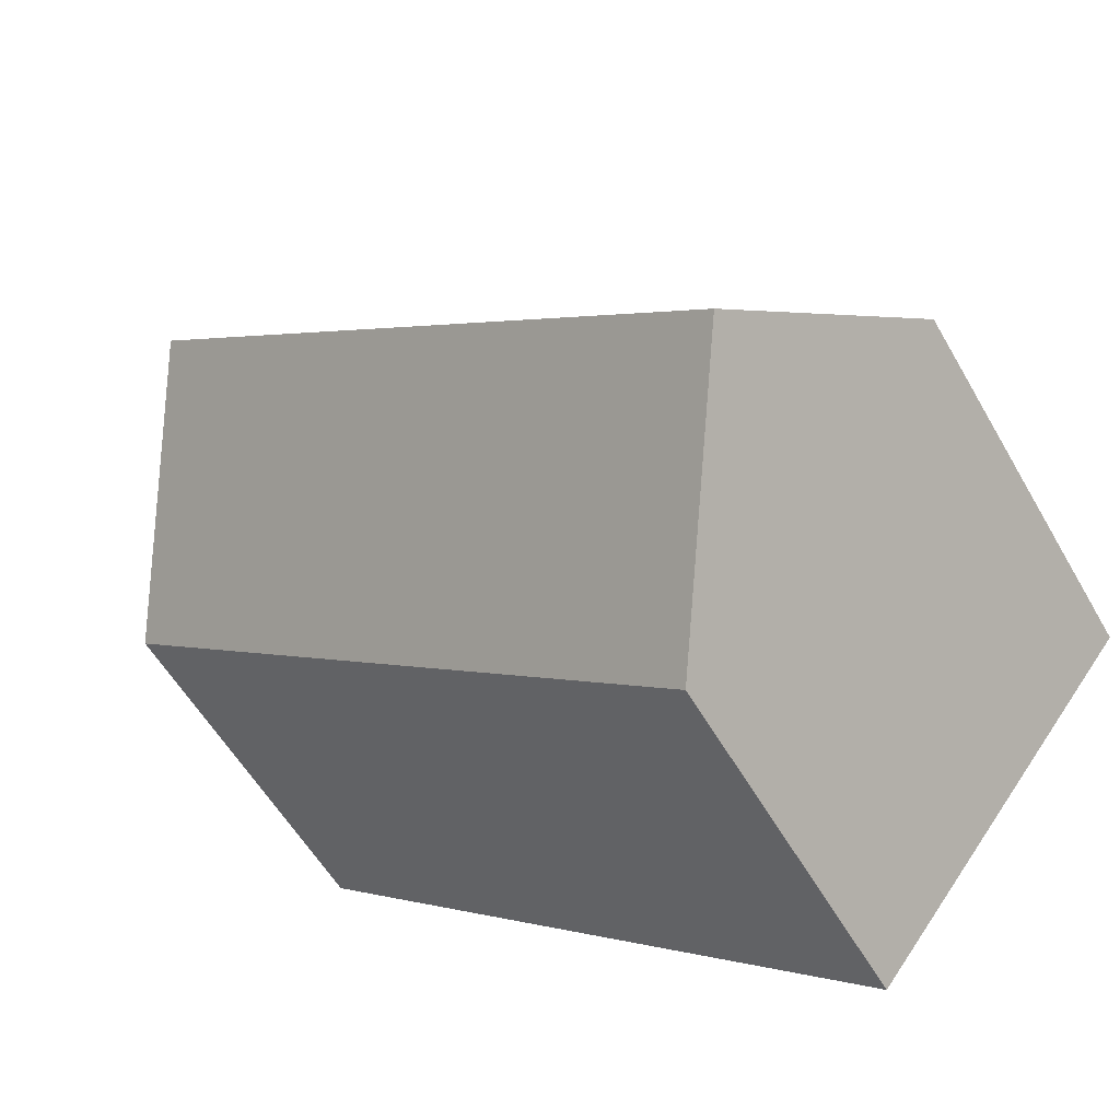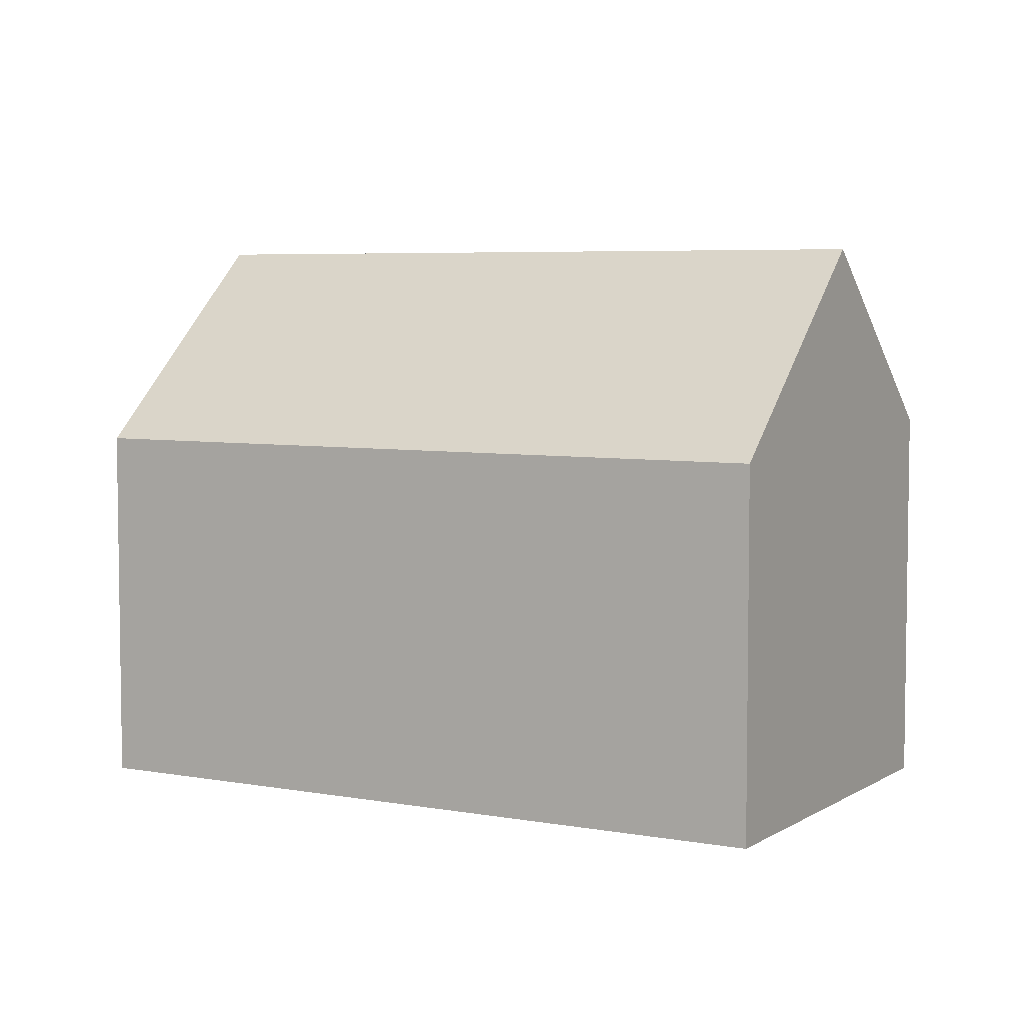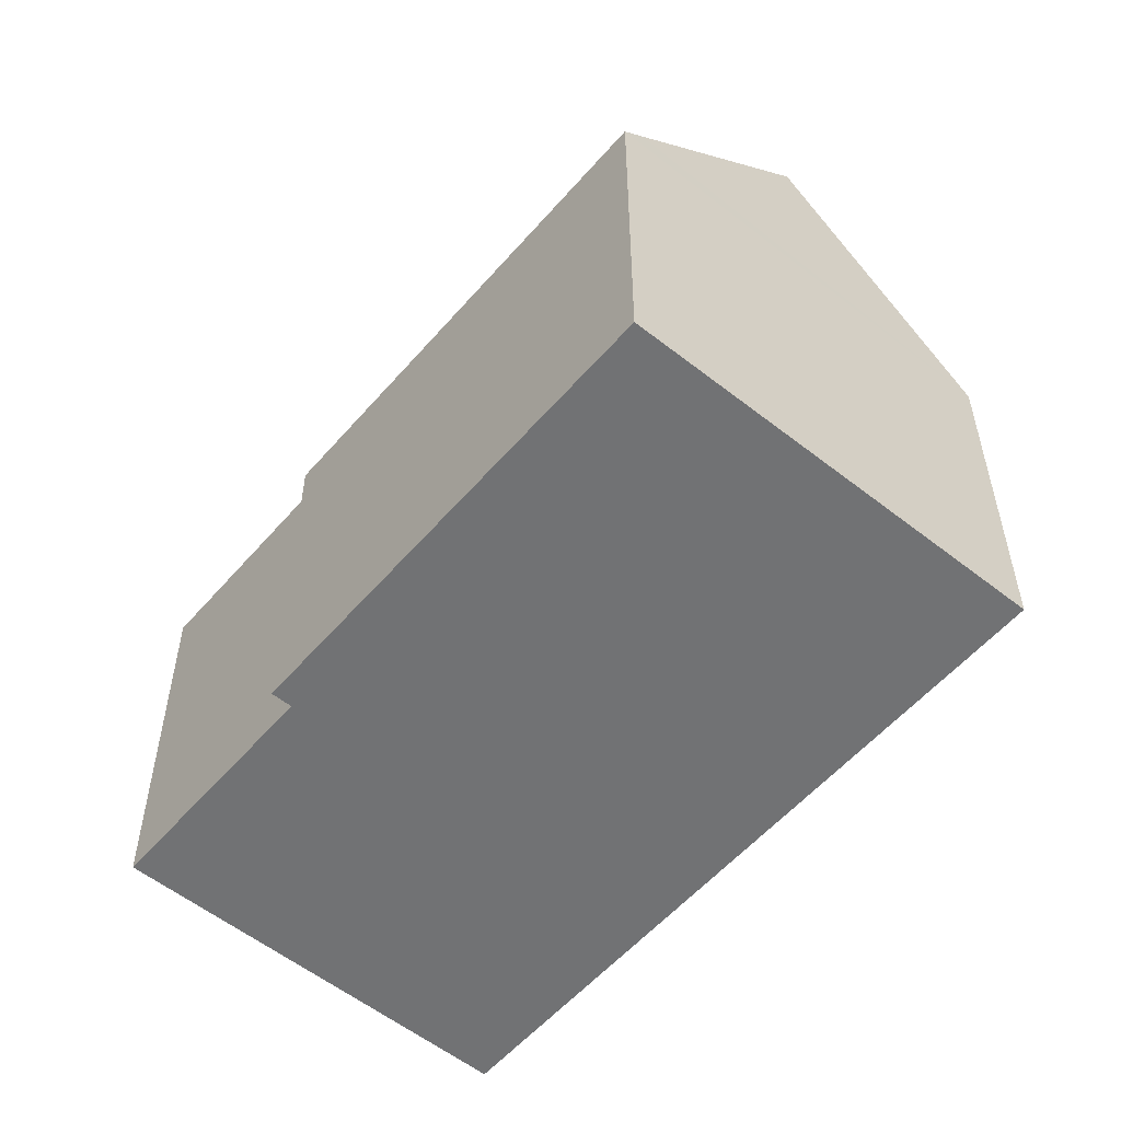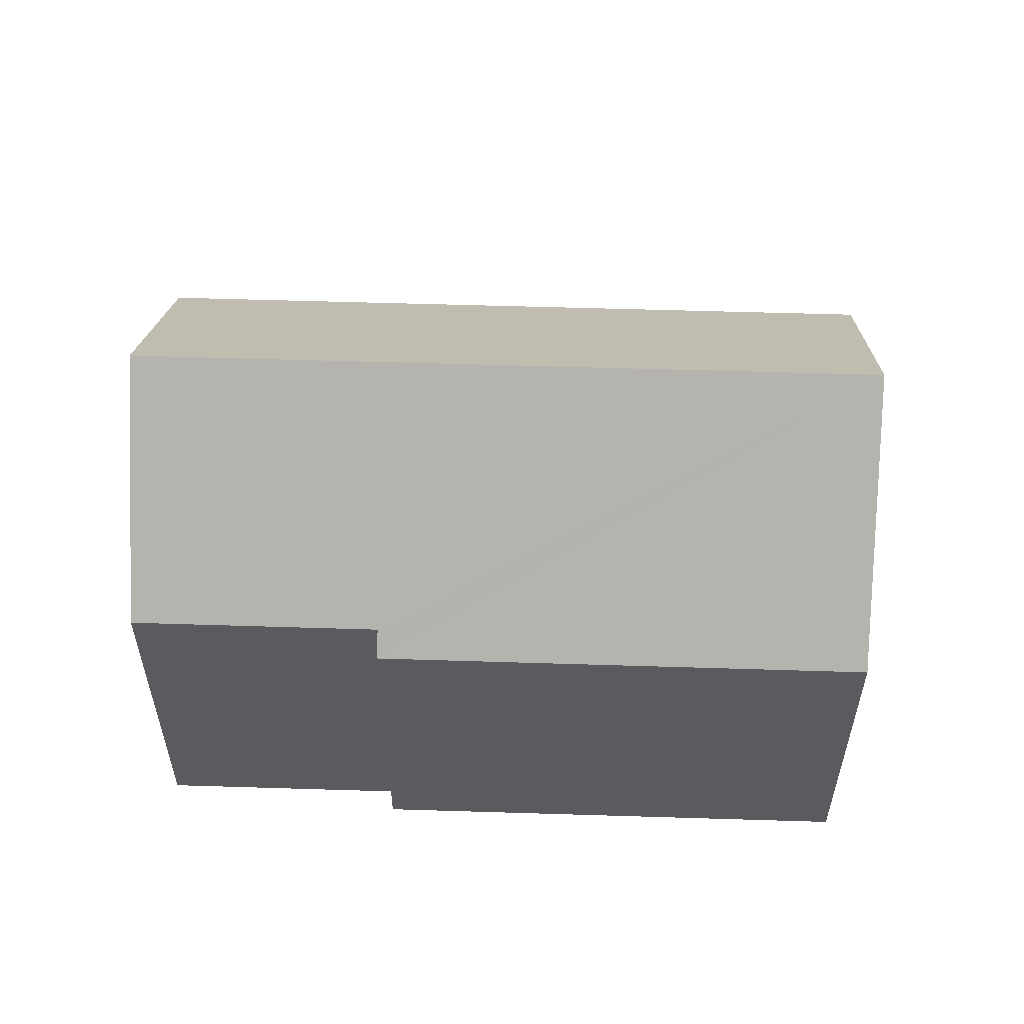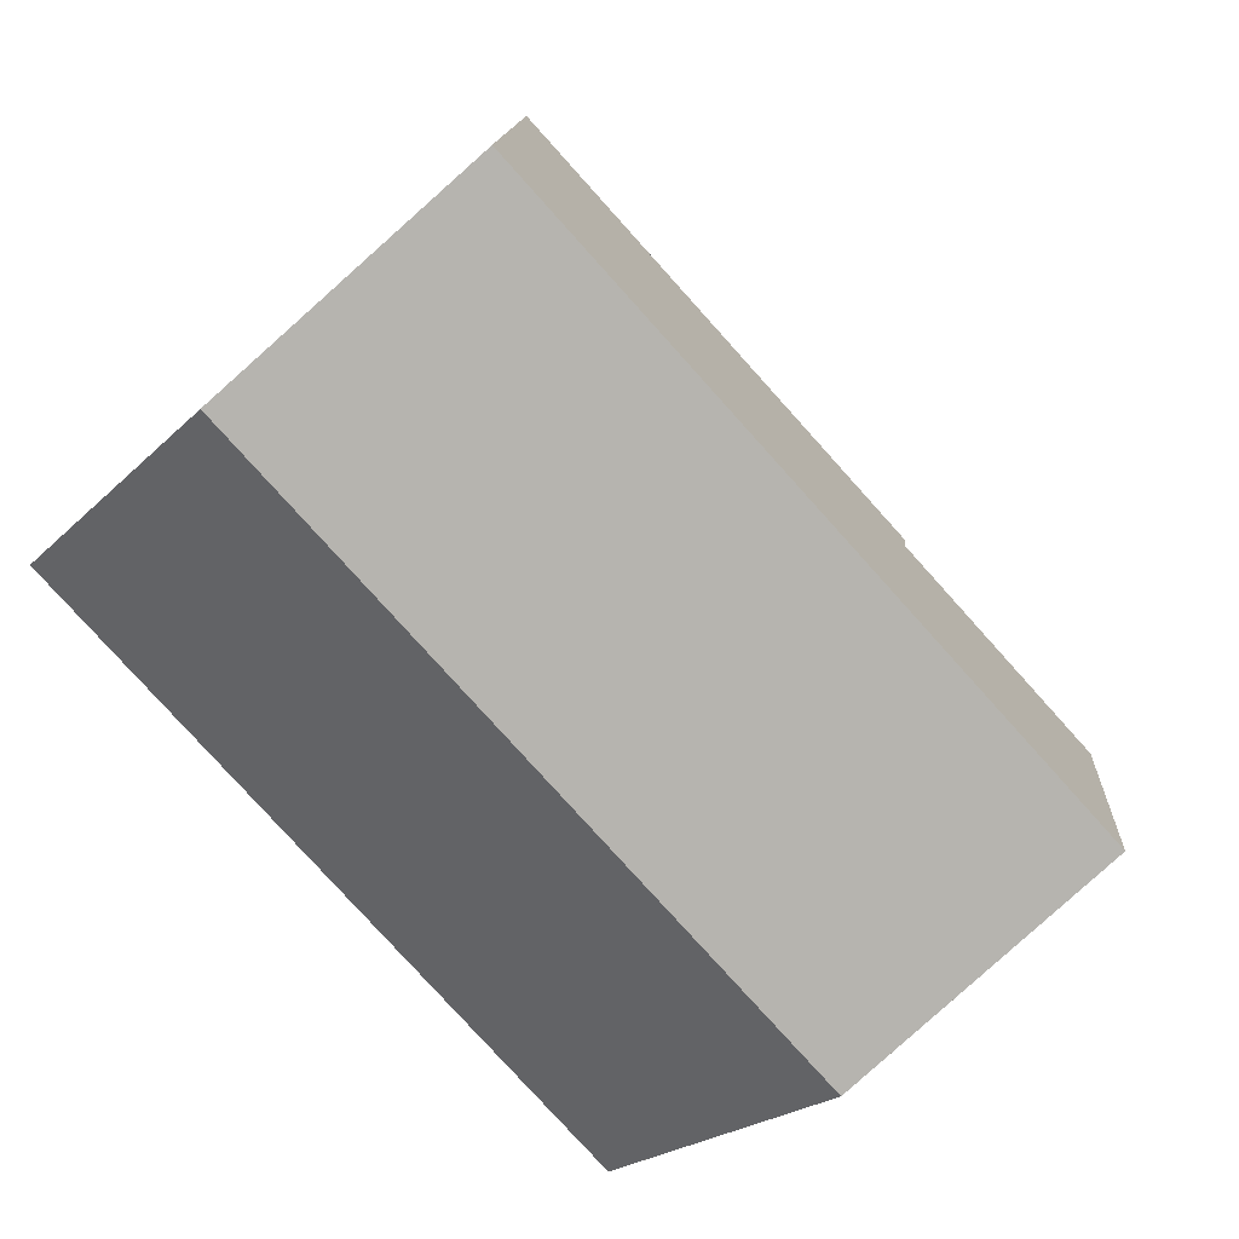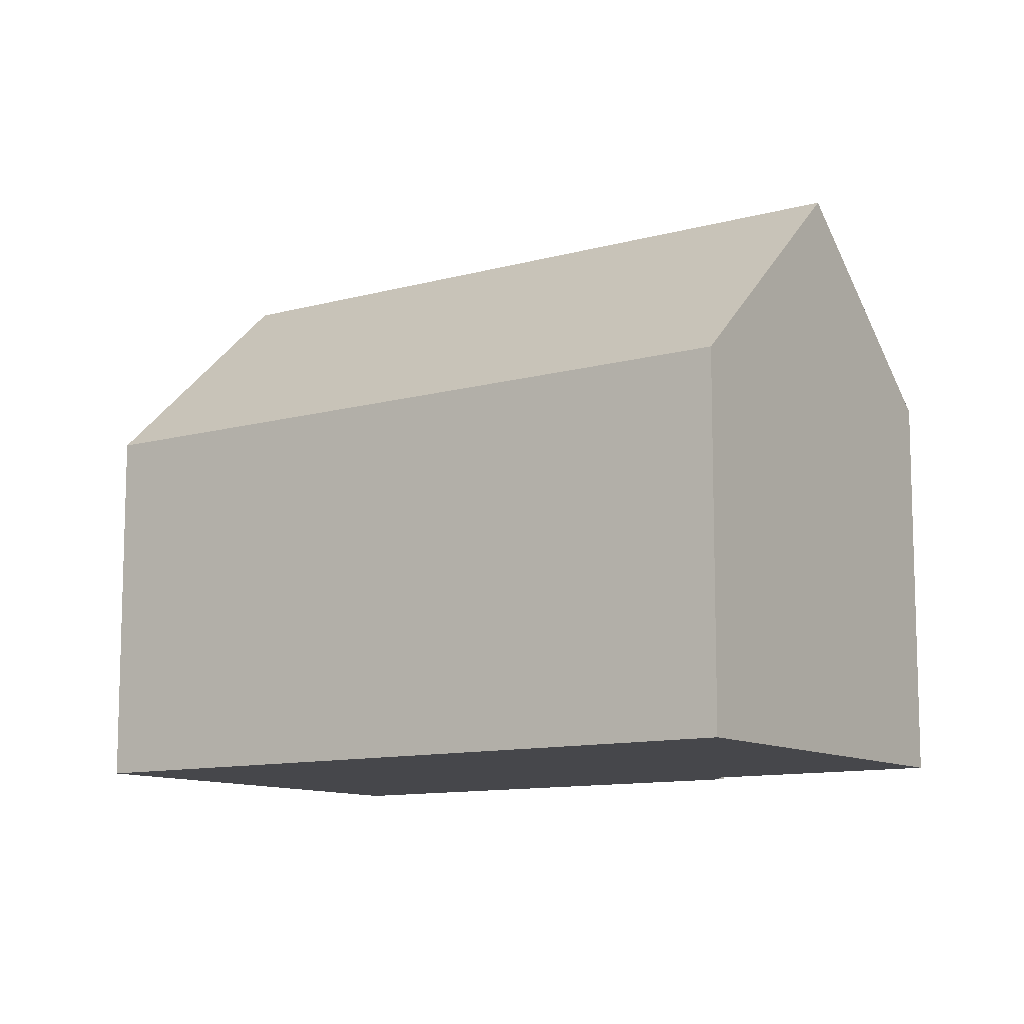
<metadata>
{"format":"obj","ext":"obj","renderer":"f3d","projection":"perspective","resolution":1024,"background":"white","views":[{"elev":-56.3,"azim":-150.5,"up":"+Z"},{"elev":5.5,"azim":171.1,"up":"+Y"},{"elev":-55.6,"azim":11.3,"up":"+Y"},{"elev":58.1,"azim":-36.8,"up":"+Y"},{"elev":-21.6,"azim":148.8,"up":"+Z"},{"elev":-10.8,"azim":176.3,"up":"+Y"}]}
</metadata>
<code>
v  7.328 10.02 -9.168
v  19.53 15.55 8.479
v  23.43 10.02 3.684
v  3.471 15.55 -4.343
v  0 10.57 6.472e-16
v  0.17 10.57 0.136
v  5.373 10.57 4.294
v  4.991 10.02 4.772
v  16.02 10.56 12.8
v  15.64 10.01 13.28
v  4.991 -2.922e-16 4.772
v  15.64 -8.133e-16 13.28
v  0 0 0
v  5.373 -2.629e-16 4.294
v  0.17 -8.328e-18 0.136
v  23.43 -2.256e-16 3.684
v  16.02 -7.839e-16 12.8
v  19.53 -5.192e-16 8.479
v  7.328 5.614e-16 -9.168
v  3.471 2.659e-16 -4.343
g defaultobject
f 1 2 3
f 2 1 4
f 5 2 4
f 2 5 6
f 2 6 7
f 2 7 8
f 2 8 9
f 9 8 10
f 11 10 8
f 10 11 12
f 13 6 5
f 6 13 7
f 7 13 14
f 14 13 15
f 9 3 2
f 3 9 10
f 3 10 12
f 3 12 16
f 16 12 17
f 16 17 18
f 16 1 3
f 1 16 19
f 1 5 4
f 5 1 19
f 5 19 13
f 13 19 20
f 14 8 7
f 8 14 11
f 20 15 13
f 15 20 19
f 15 19 16
f 15 16 14
f 14 16 18
f 14 18 17
f 14 17 12
f 12 11 14

</code>
